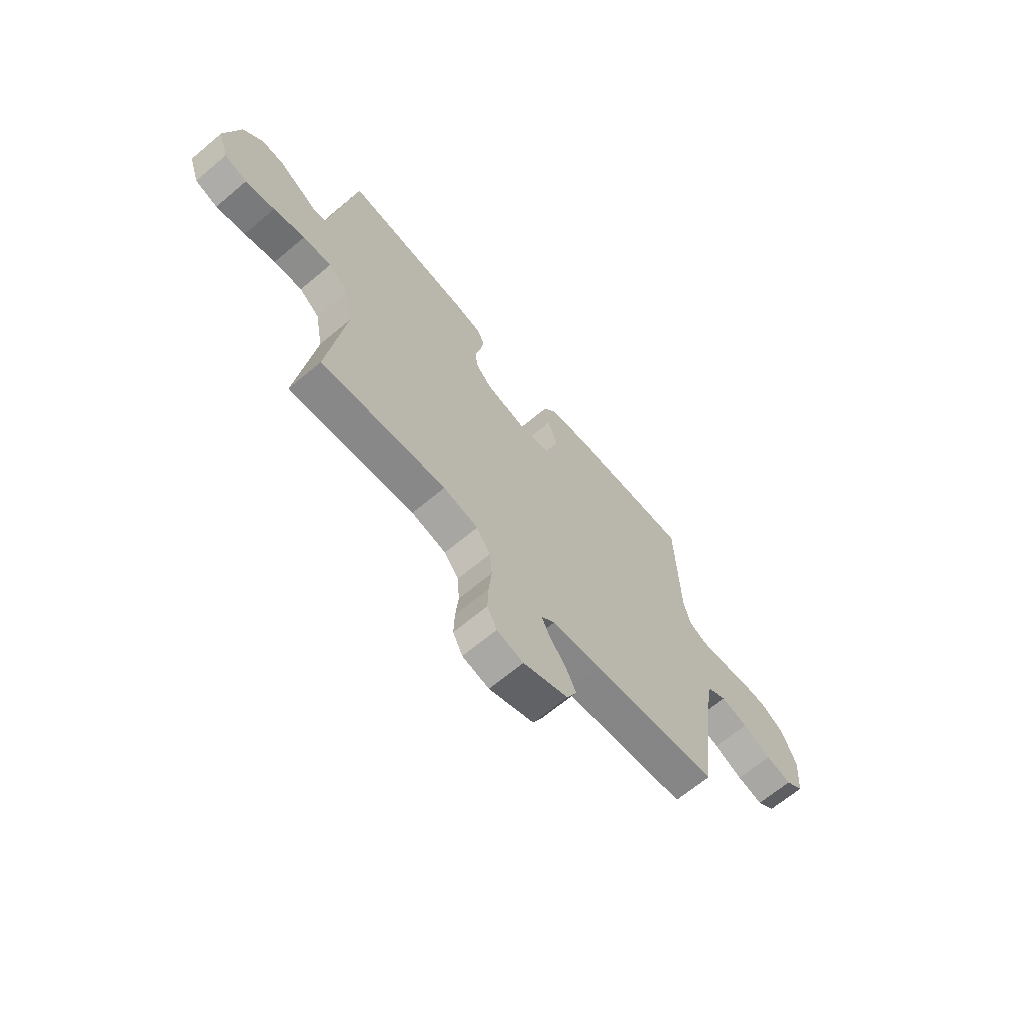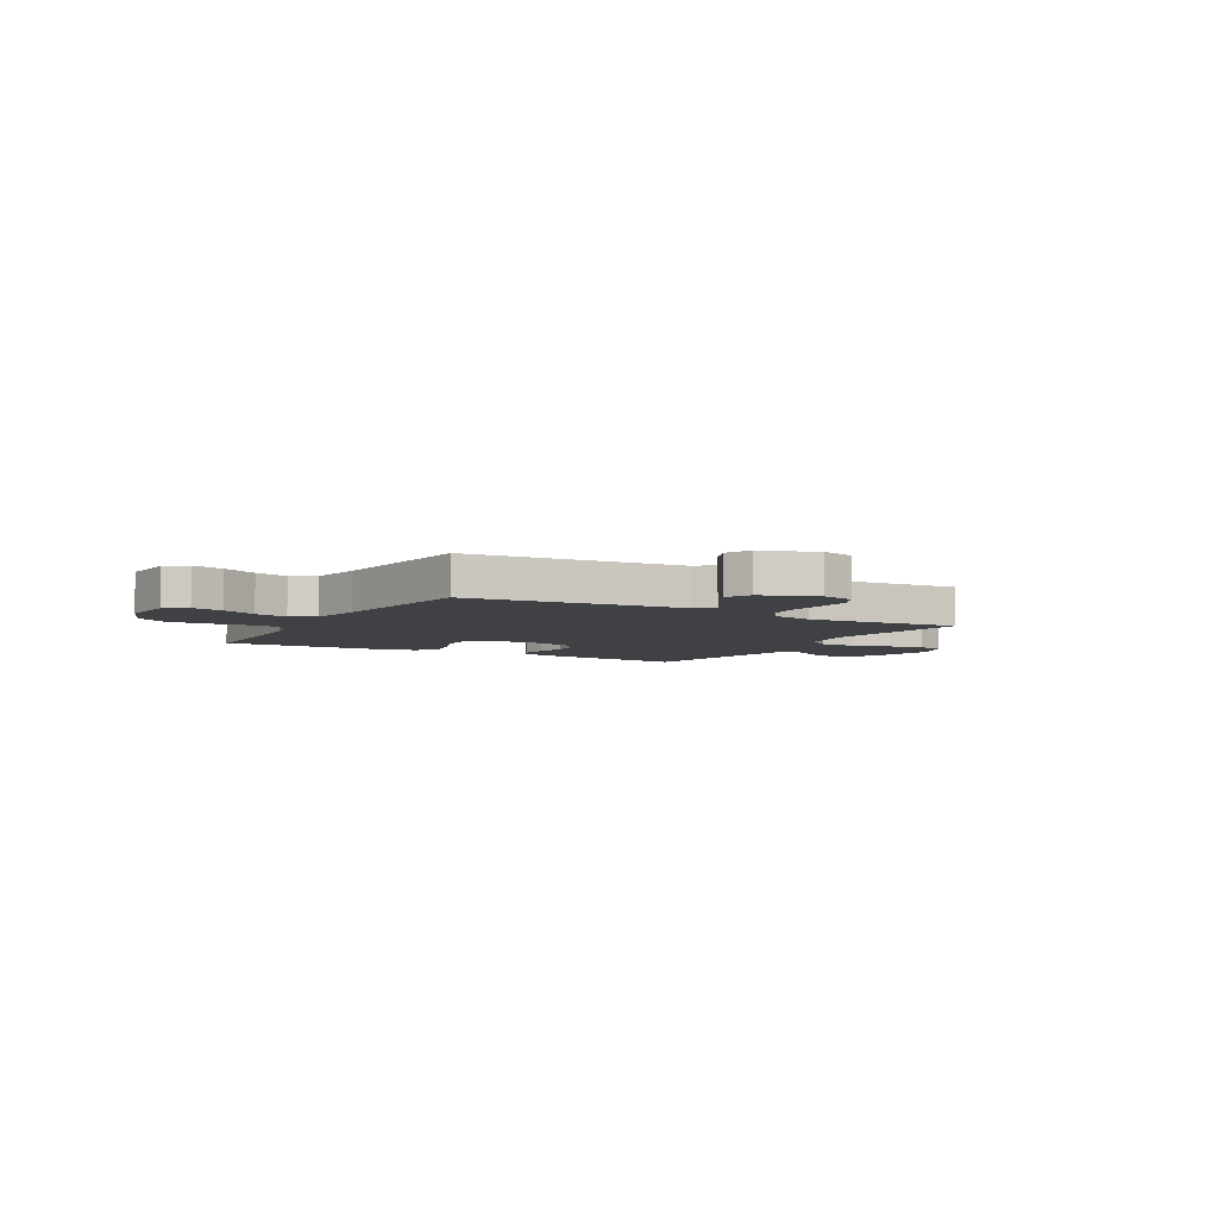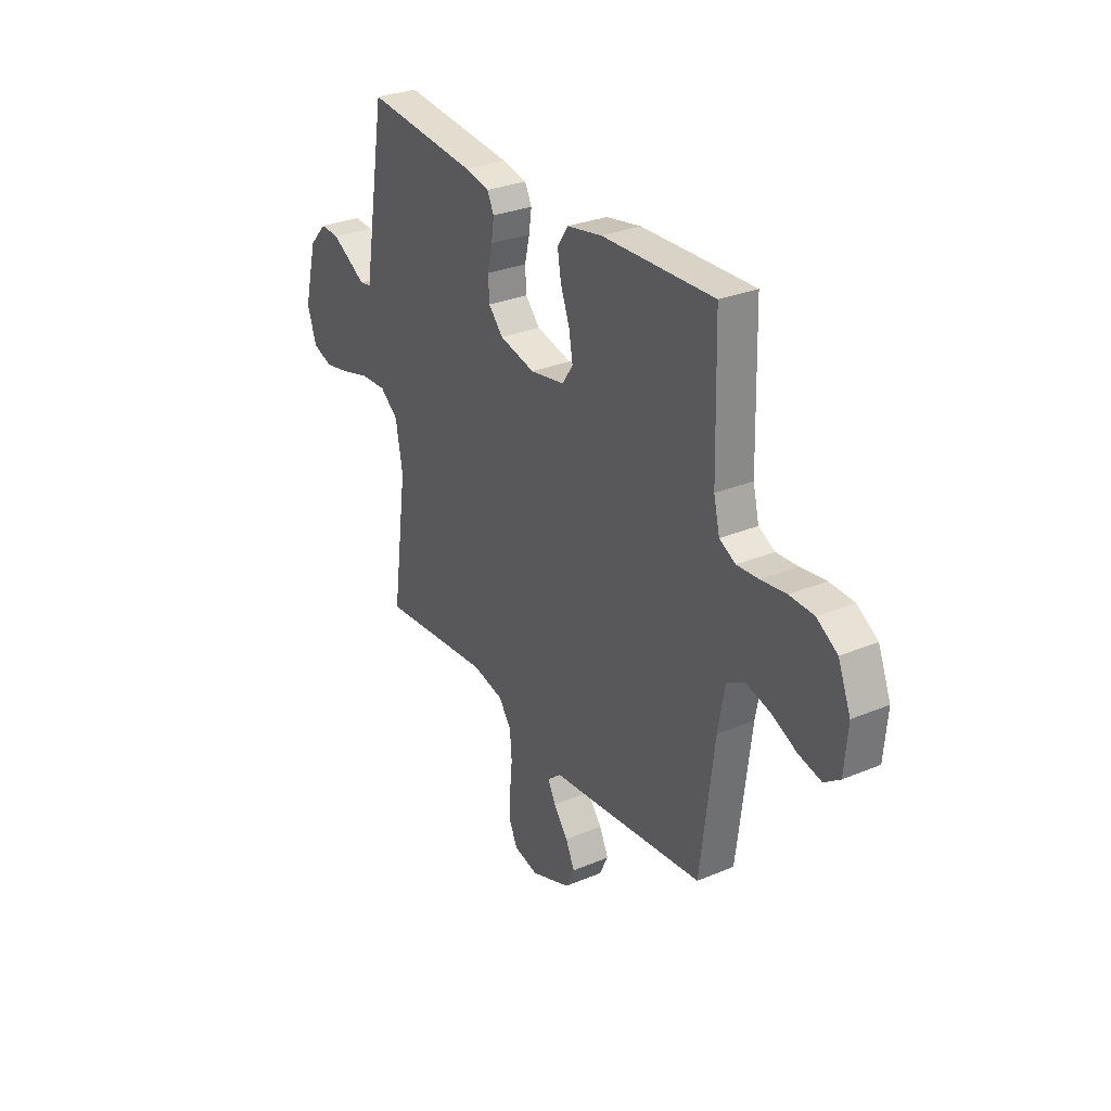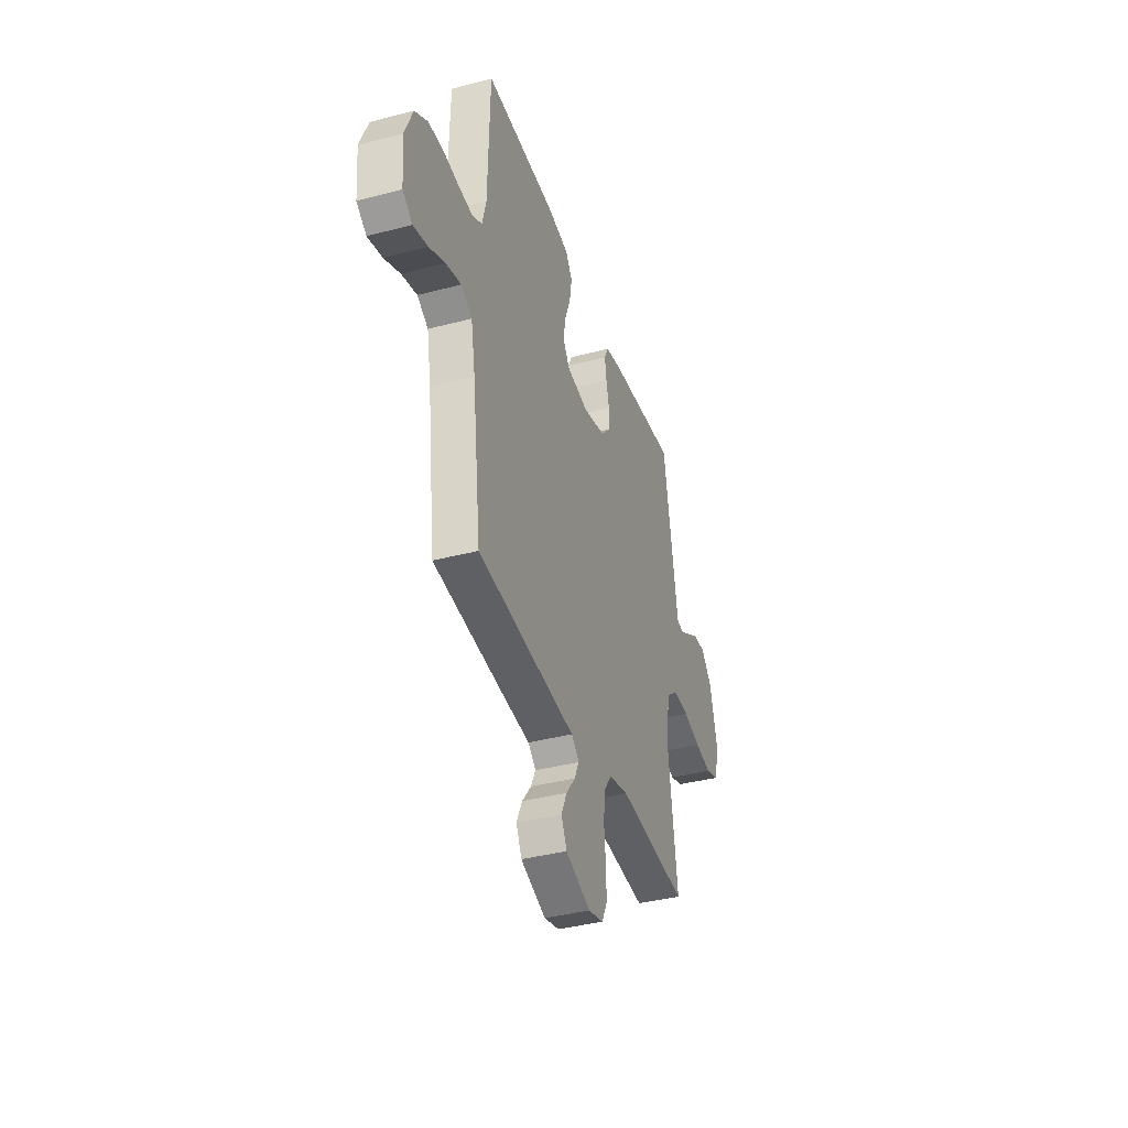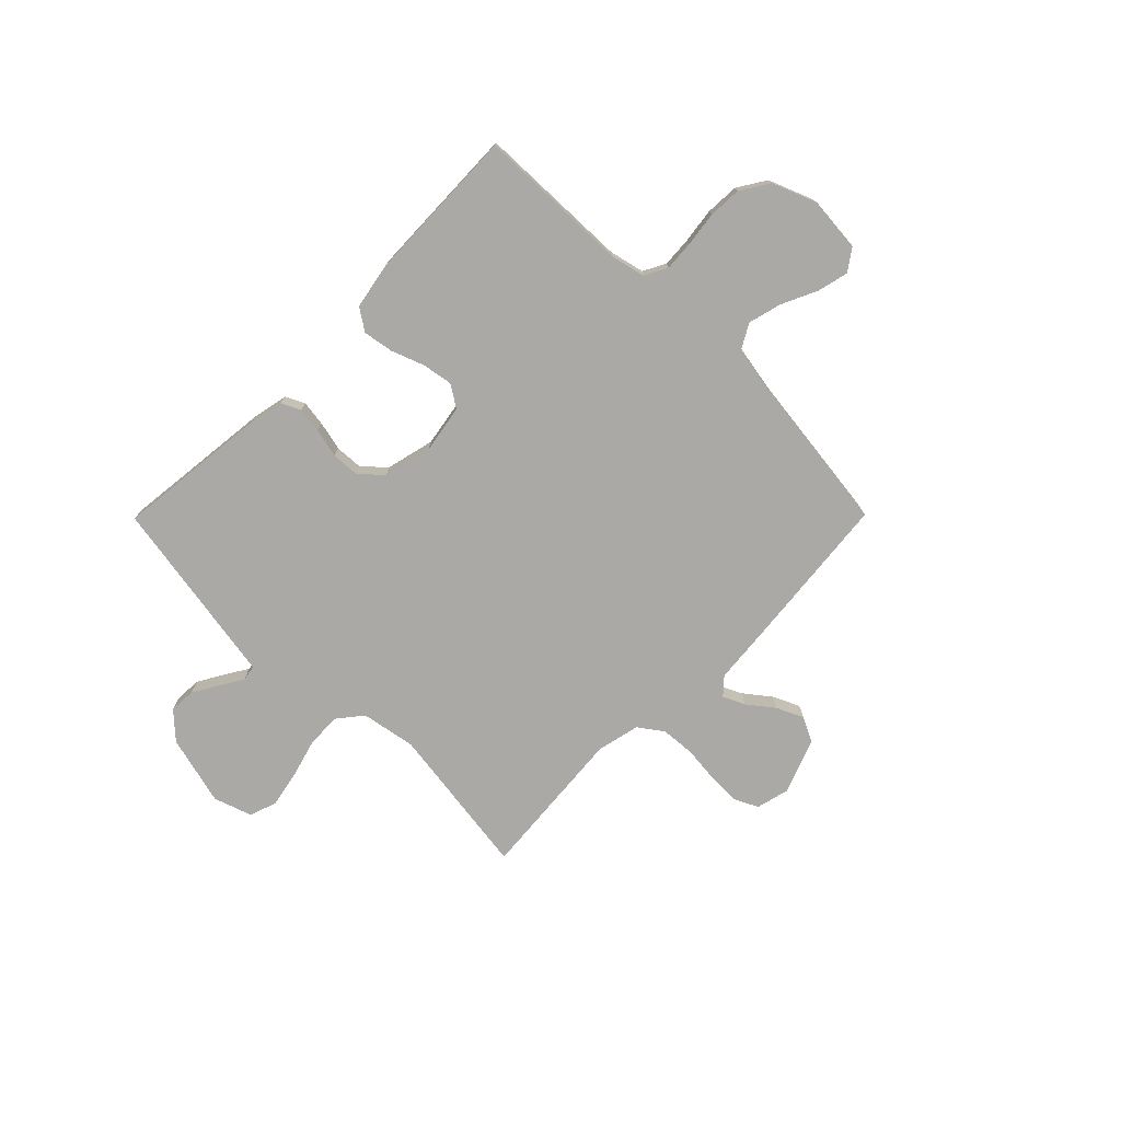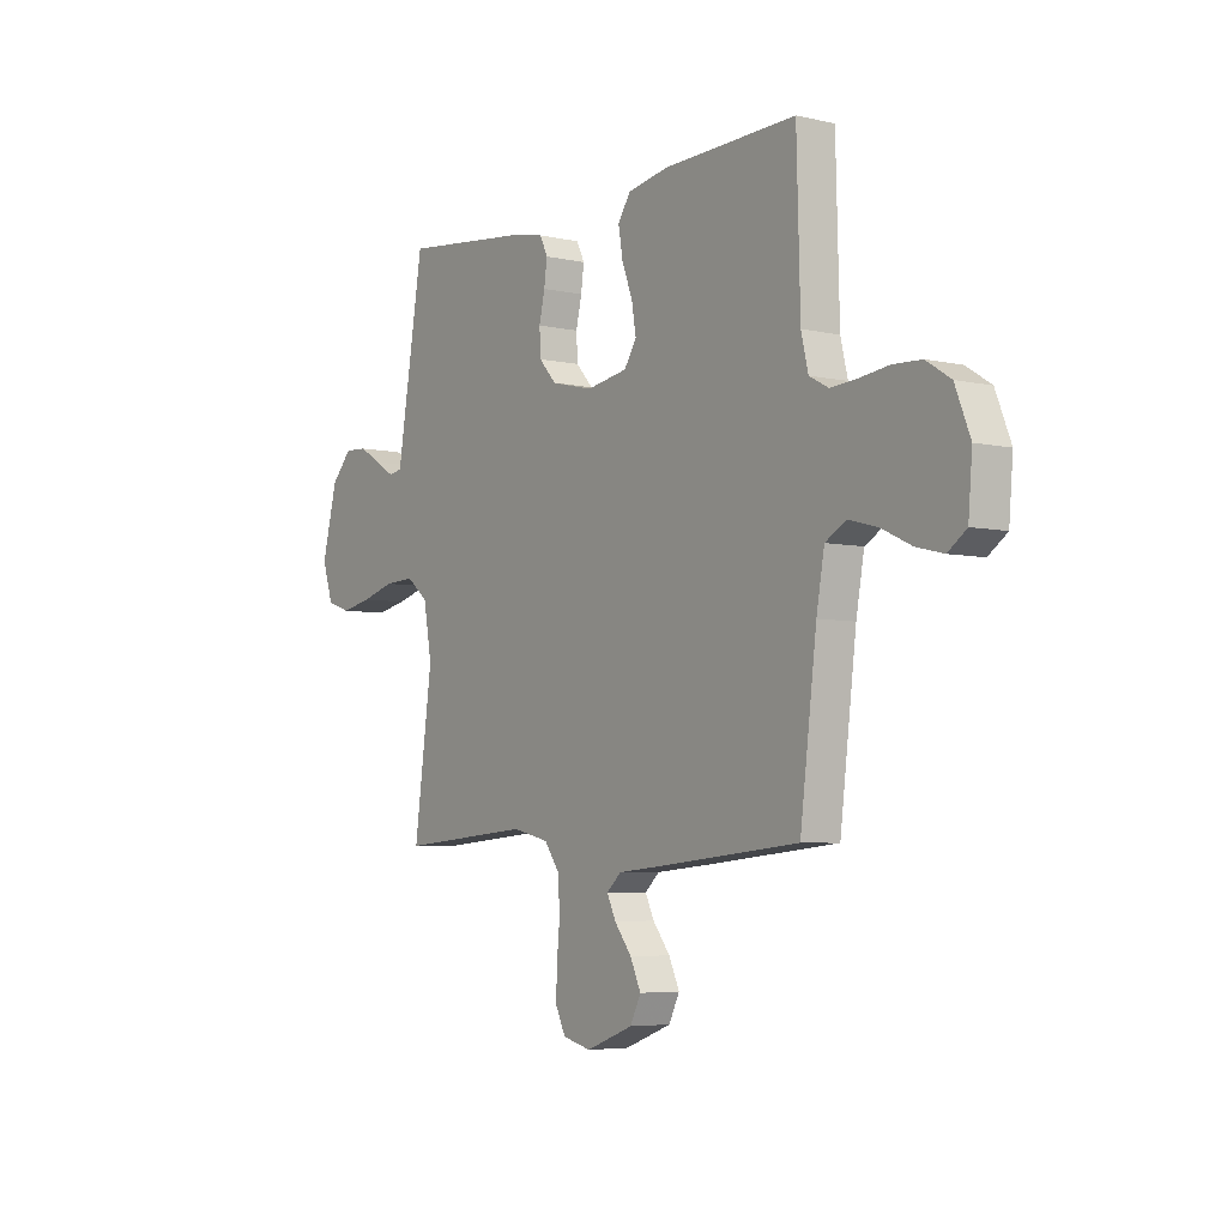
<metadata>
{"format":"obj","ext":"obj","renderer":"f3d","projection":"perspective","resolution":1024,"background":"white","views":[{"elev":-66.2,"azim":-49.8,"up":"+Z"},{"elev":-5.6,"azim":150.2,"up":"+Y"},{"elev":29.5,"azim":58.4,"up":"+Z"},{"elev":-38.2,"azim":108.4,"up":"+Z"},{"elev":-75.3,"azim":45.3,"up":"+Y"},{"elev":-5.2,"azim":54.8,"up":"+Z"}]}
</metadata>
<code>
v 0.5 0.07 -0.5
v 0.2 0.07 -0.53
v 0.081 0.07 -0.541
v 0.048 0.07 -0.571
v 0.068 0.07 -0.613
v 0.107 0.07 -0.663
v 0.131 0.07 -0.715
v 0.107 0.07 -0.764
v 0 0.07 -0.804
v -0.064 0.07 -0.788
v -0.087 0.07 -0.741
v -0.085 0.07 -0.677
v -0.078 0.07 -0.607
v -0.083 0.07 -0.541
v -0.117 0.07 -0.494
v -0.2 0.07 -0.475
v -0.5 0.07 -0.5
v -0.459 0.07 -0.2
v -0.478 0.07 -0.094
v -0.527 0.07 -0.055
v -0.595 0.07 -0.058
v -0.67 0.07 -0.079
v -0.74 0.07 -0.093
v -0.794 0.07 -0.075
v -0.819 0.07 0
v -0.784 0.07 0.136
v -0.737 0.07 0.187
v -0.686 0.07 0.184
v -0.635 0.07 0.154
v -0.592 0.07 0.128
v -0.561 0.07 0.133
v -0.55 0.07 0.2
v -0.5 0.07 0.5
v -0.2 0.07 0.467
v -0.135 0.07 0.453
v -0.117 0.07 0.416
v -0.124 0.07 0.366
v -0.137 0.07 0.31
v -0.134 0.07 0.256
v -0.095 0.07 0.213
v 0 0.07 0.19
v 0.093 0.07 0.206
v 0.121 0.07 0.249
v 0.111 0.07 0.308
v 0.087 0.07 0.372
v 0.077 0.07 0.431
v 0.106 0.07 0.474
v 0.2 0.07 0.491
v 0.5 0.07 0.5
v 0.508 0.07 0.2
v 0.524 0.07 0.133
v 0.567 0.07 0.11
v 0.626 0.07 0.114
v 0.693 0.07 0.123
v 0.758 0.07 0.12
v 0.813 0.07 0.085
v 0.847 0.07 0
v 0.838 0.07 -0.106
v 0.796 0.07 -0.136
v 0.735 0.07 -0.121
v 0.667 0.07 -0.089
v 0.602 0.07 -0.072
v 0.555 0.07 -0.099
v 0.537 0.07 -0.2
v 0.5 0 -0.5
v 0.2 0 -0.53
v 0.081 0 -0.541
v 0.048 0 -0.571
v 0.068 0 -0.613
v 0.107 0 -0.663
v 0.131 0 -0.715
v 0.107 0 -0.764
v 0 0 -0.804
v -0.064 0 -0.788
v -0.087 0 -0.741
v -0.085 0 -0.677
v -0.078 0 -0.607
v -0.083 0 -0.541
v -0.117 0 -0.494
v -0.2 0 -0.475
v -0.5 0 -0.5
v -0.459 0 -0.2
v -0.478 0 -0.094
v -0.527 0 -0.055
v -0.595 0 -0.058
v -0.67 0 -0.079
v -0.74 0 -0.093
v -0.794 0 -0.075
v -0.819 0 0
v -0.784 0 0.136
v -0.737 0 0.187
v -0.686 0 0.184
v -0.635 0 0.154
v -0.592 0 0.128
v -0.561 0 0.133
v -0.55 0 0.2
v -0.5 0 0.5
v -0.2 0 0.467
v -0.135 0 0.453
v -0.117 0 0.416
v -0.124 0 0.366
v -0.137 0 0.31
v -0.134 0 0.256
v -0.095 0 0.213
v 0 0 0.19
v 0.093 0 0.206
v 0.121 0 0.249
v 0.111 0 0.308
v 0.087 0 0.372
v 0.077 0 0.431
v 0.106 0 0.474
v 0.2 0 0.491
v 0.5 0 0.5
v 0.508 0 0.2
v 0.524 0 0.133
v 0.567 0 0.11
v 0.626 0 0.114
v 0.693 0 0.123
v 0.758 0 0.12
v 0.813 0 0.085
v 0.847 0 0
v 0.838 0 -0.106
v 0.796 0 -0.136
v 0.735 0 -0.121
v 0.667 0 -0.089
v 0.602 0 -0.072
v 0.555 0 -0.099
v 0.537 0 -0.2
f 59 60 61
f 58 59 61
f 57 58 61
f 56 57 61
f 55 56 61
f 54 55 61
f 53 54 61
f 52 53 61 62
f 51 52 62 63
f 48 49 50
f 47 48 50
f 46 47 50
f 45 46 50
f 44 45 50
f 51 63 64
f 50 51 64
f 44 50 64
f 43 44 64
f 36 37 38
f 35 36 38
f 34 35 38
f 33 34 38
f 32 33 38
f 31 32 38
f 31 38 39
f 28 29 30
f 27 28 30
f 26 27 30
f 25 26 30
f 24 25 30
f 23 24 30
f 22 23 30
f 21 22 30
f 20 21 30 31
f 31 39 40
f 20 31 40
f 19 20 40
f 16 17 18
f 19 40 41
f 18 19 41
f 16 18 41
f 15 16 41
f 11 12 13
f 10 11 13
f 9 10 13
f 8 9 13
f 7 8 13
f 6 7 13
f 5 6 13
f 4 5 13 14
f 1 2 3
f 64 1 3
f 43 64 3
f 42 43 3
f 15 41 42
f 14 15 42
f 4 14 42
f 3 4 42
f 125 124 123
f 125 123 122
f 125 122 121
f 125 121 120
f 125 120 119
f 125 119 118
f 125 118 117
f 126 125 117 116
f 127 126 116 115
f 114 113 112
f 114 112 111
f 114 111 110
f 114 110 109
f 114 109 108
f 128 127 115
f 128 115 114
f 128 114 108
f 128 108 107
f 102 101 100
f 102 100 99
f 102 99 98
f 102 98 97
f 102 97 96
f 102 96 95
f 103 102 95
f 94 93 92
f 94 92 91
f 94 91 90
f 94 90 89
f 94 89 88
f 94 88 87
f 94 87 86
f 94 86 85
f 95 94 85 84
f 104 103 95
f 104 95 84
f 104 84 83
f 82 81 80
f 105 104 83
f 105 83 82
f 105 82 80
f 105 80 79
f 77 76 75
f 77 75 74
f 77 74 73
f 77 73 72
f 77 72 71
f 77 71 70
f 77 70 69
f 78 77 69 68
f 67 66 65
f 67 65 128
f 67 128 107
f 67 107 106
f 106 105 79
f 106 79 78
f 106 78 68
f 106 68 67
f 1 65 66 2
f 2 66 67 3
f 3 67 68 4
f 4 68 69 5
f 5 69 70 6
f 6 70 71 7
f 7 71 72 8
f 8 72 73 9
f 9 73 74 10
f 10 74 75 11
f 11 75 76 12
f 12 76 77 13
f 13 77 78 14
f 14 78 79 15
f 15 79 80 16
f 16 80 81 17
f 17 81 82 18
f 18 82 83 19
f 19 83 84 20
f 20 84 85 21
f 21 85 86 22
f 22 86 87 23
f 23 87 88 24
f 24 88 89 25
f 25 89 90 26
f 26 90 91 27
f 27 91 92 28
f 28 92 93 29
f 29 93 94 30
f 30 94 95 31
f 31 95 96 32
f 32 96 97 33
f 33 97 98 34
f 34 98 99 35
f 35 99 100 36
f 36 100 101 37
f 37 101 102 38
f 38 102 103 39
f 39 103 104 40
f 40 104 105 41
f 41 105 106 42
f 42 106 107 43
f 43 107 108 44
f 44 108 109 45
f 45 109 110 46
f 46 110 111 47
f 47 111 112 48
f 48 112 113 49
f 49 113 114 50
f 50 114 115 51
f 51 115 116 52
f 52 116 117 53
f 53 117 118 54
f 54 118 119 55
f 55 119 120 56
f 56 120 121 57
f 57 121 122 58
f 58 122 123 59
f 59 123 124 60
f 60 124 125 61
f 61 125 126 62
f 62 126 127 63
f 63 127 128 64
f 64 128 65 1

</code>
